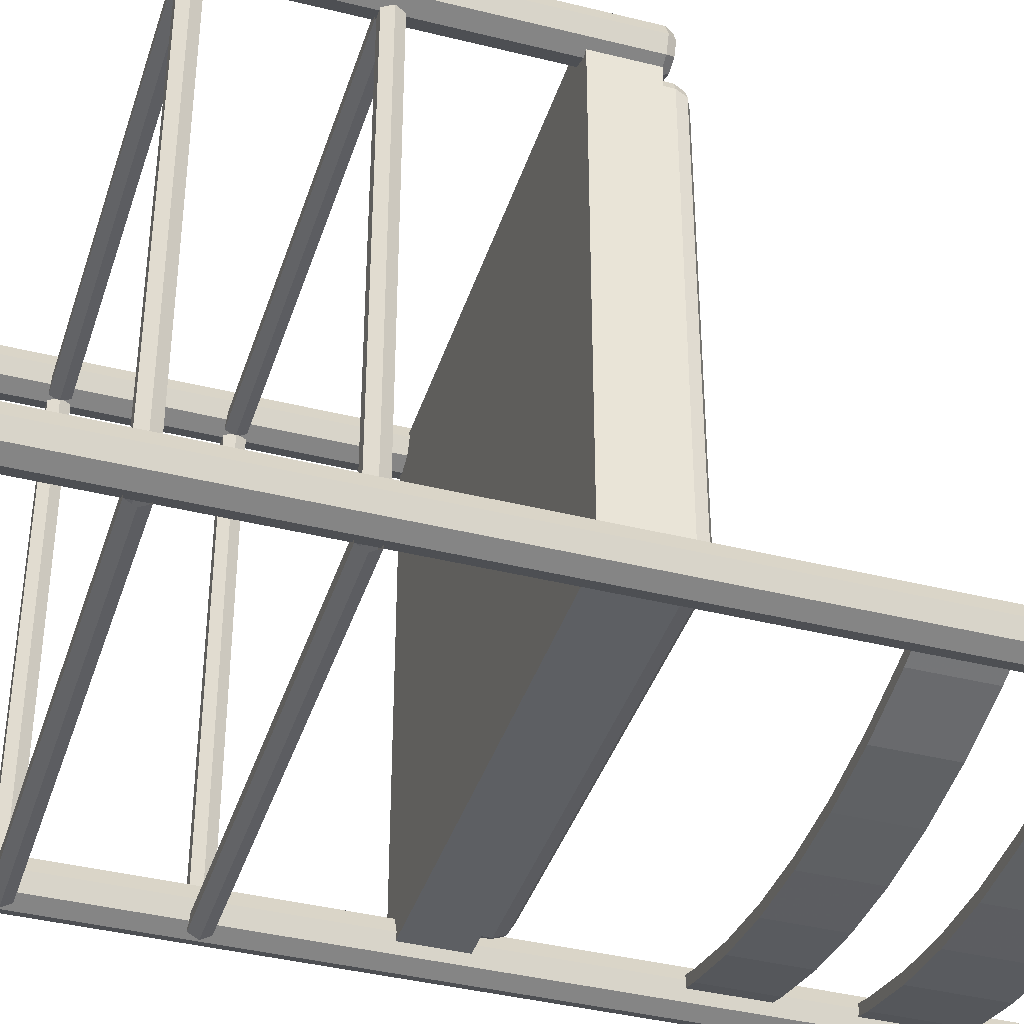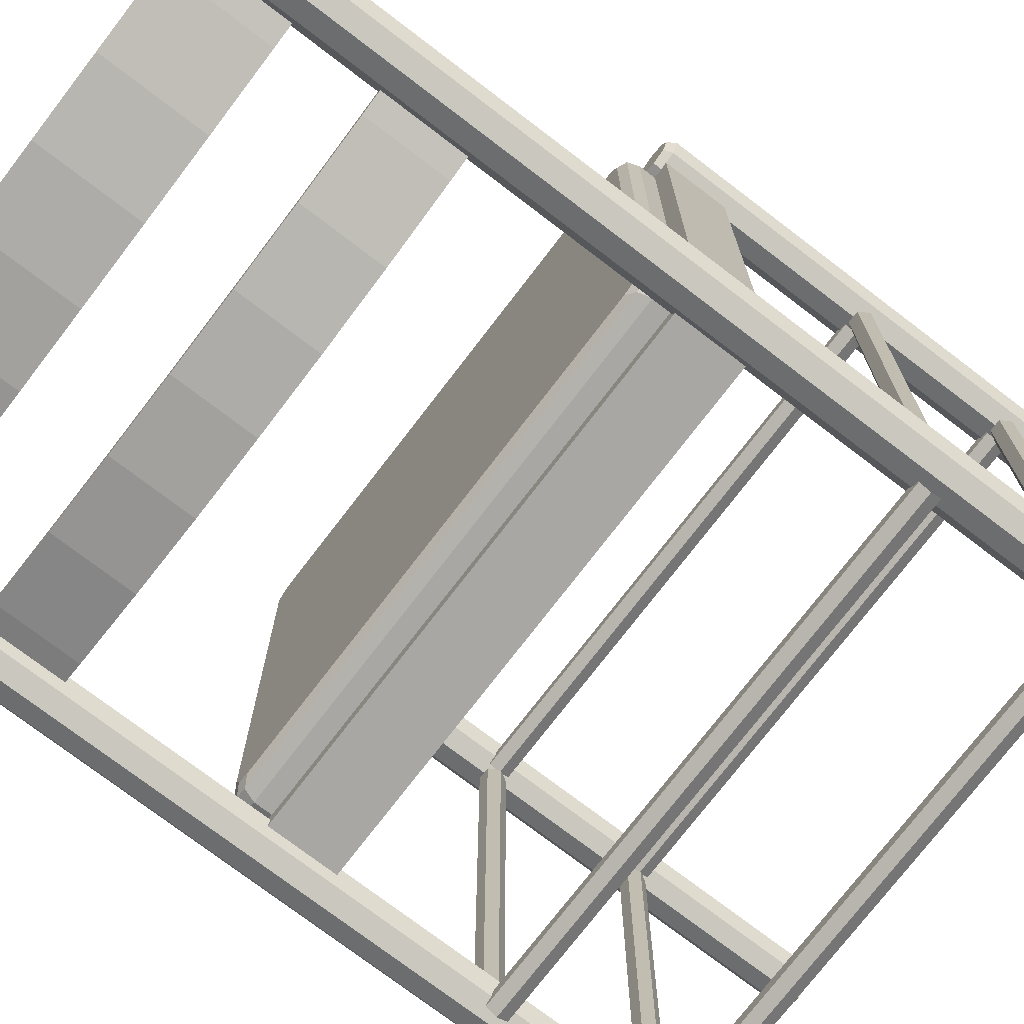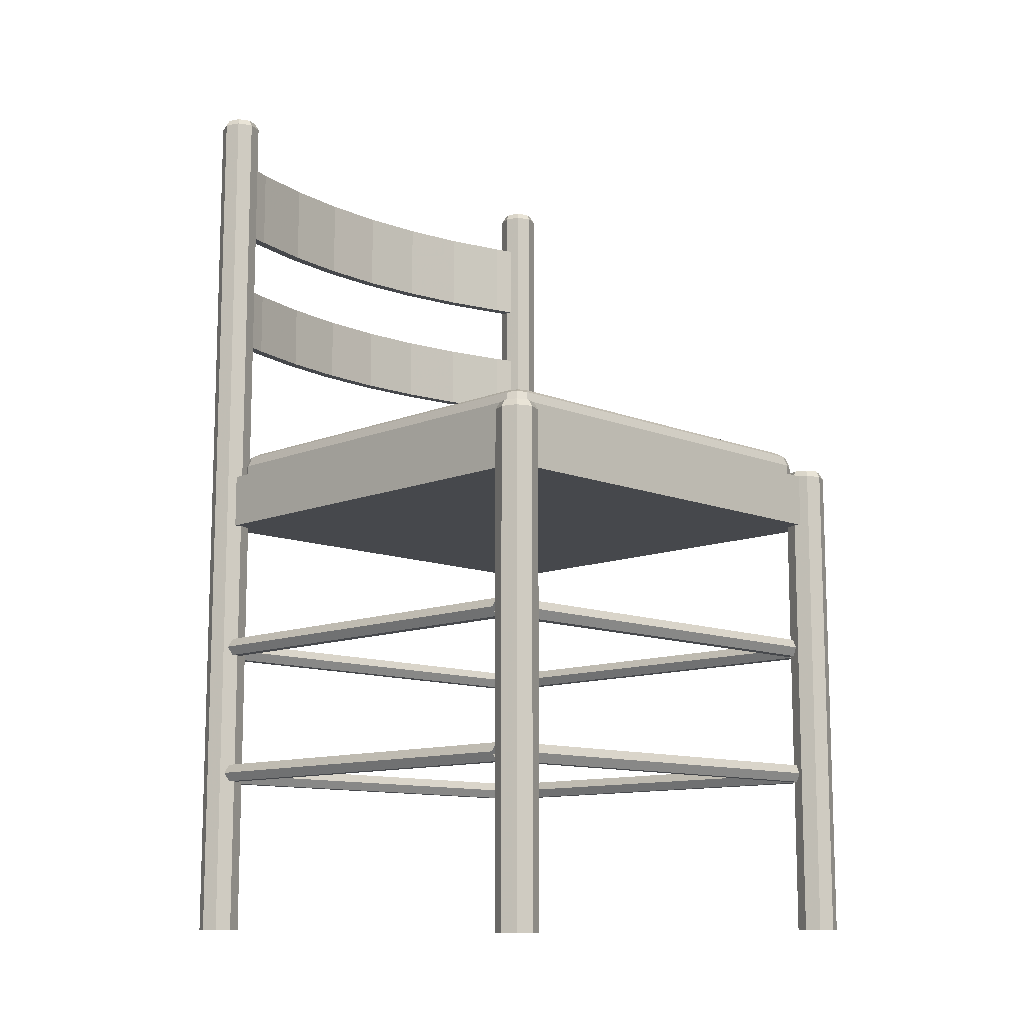
<metadata>
{"format":"obj","ext":"obj","renderer":"f3d","projection":"perspective","resolution":1024,"background":"white","views":[{"elev":-39.8,"azim":72.8,"up":"+Z"},{"elev":-74.5,"azim":-127.4,"up":"+Z"},{"elev":-11.3,"azim":-44.7,"up":"+Y"}]}
</metadata>
<code>
v 0.5028 0.9208 0.07172
v 0.5028 0.8356 0.07172
v 0.06046 0.8356 0.07172
v 0.06046 0.9208 0.07172
v 0.5058 0.9208 0.06155
v 0.05748 0.8356 0.06155
v 0.05748 0.9208 0.06155
v 0.5058 0.8356 0.06155
v 0.4801 0.8356 0.05351
v 0.4774 0.8356 0.06378
v 0.4774 0.9208 0.06378
v 0.4801 0.9208 0.05351
v 0.4148 0.9208 0.03771
v 0.4148 0.8356 0.03771
v 0.413 0.9208 0.0482
v 0.413 0.8356 0.0482
v 0.3476 0.8356 0.0388
v 0.3485 0.9208 0.02818
v 0.3485 0.8356 0.02818
v 0.3476 0.9208 0.0388
v 0.2816 0.9208 0.03566
v 0.2816 0.8356 0.025
v 0.2816 0.9208 0.025
v 0.2816 0.8356 0.03566
v 0.2157 0.8356 0.0388
v 0.2148 0.9208 0.02818
v 0.2148 0.8356 0.02818
v 0.2157 0.9208 0.0388
v 0.1502 0.9208 0.0482
v 0.1502 0.8356 0.0482
v 0.1484 0.8356 0.03771
v 0.1484 0.9208 0.03771
v 0.08581 0.9208 0.06378
v 0.08581 0.8356 0.06378
v 0.08318 0.8356 0.05351
v 0.08318 0.9208 0.05351
v 0.5058 0.768 0.06155
v 0.5058 0.6998 0.06155
v 0.5028 0.6998 0.07172
v 0.5028 0.768 0.07172
v 0.06046 0.768 0.07172
v 0.06046 0.6998 0.07172
v 0.05748 0.6998 0.06155
v 0.05748 0.768 0.06155
v 0.4801 0.768 0.05351
v 0.4774 0.768 0.06378
v 0.413 0.768 0.0482
v 0.4148 0.768 0.03771
v 0.3485 0.768 0.02818
v 0.3476 0.768 0.0388
v 0.2816 0.768 0.03566
v 0.2816 0.768 0.025
v 0.2148 0.768 0.02818
v 0.2157 0.768 0.0388
v 0.1502 0.768 0.0482
v 0.1484 0.768 0.03771
v 0.08581 0.768 0.06378
v 0.08318 0.768 0.05351
v 0.4774 0.6998 0.06378
v 0.4801 0.6998 0.05351
v 0.4148 0.6998 0.03771
v 0.413 0.6998 0.0482
v 0.3476 0.6998 0.0388
v 0.3485 0.6998 0.02818
v 0.2816 0.6998 0.025
v 0.2816 0.6998 0.03566
v 0.2157 0.6998 0.0388
v 0.2148 0.6998 0.02818
v 0.1484 0.6998 0.03771
v 0.1502 0.6998 0.0482
v 0.08318 0.6998 0.05351
v 0.08581 0.6998 0.06378
v 0.0612 0.9679 0.04974
v 0.06741 0.9679 0.06473
v 0.0612 0.9679 0.07972
v 0.0462 0.9679 0.08593
v 0.03121 0.9679 0.07972
v 0.025 0.9679 0.06473
v 0.03121 0.9679 0.04973
v 0.0462 0.9679 0.04352
v 0.0462 0.025 0.04352
v 0.03121 0.025 0.04973
v 0.025 0.025 0.06473
v 0.03121 0.025 0.07972
v 0.0462 0.025 0.08593
v 0.0612 0.025 0.07972
v 0.06741 0.025 0.06473
v 0.0612 0.025 0.04974
v 0.0582 0.975 0.05273
v 0.06317 0.975 0.06473
v 0.0582 0.975 0.07673
v 0.0462 0.975 0.08169
v 0.03421 0.975 0.07672
v 0.02924 0.975 0.06473
v 0.03421 0.975 0.05273
v 0.0462 0.975 0.04776
v 0.532 0.9679 0.07967
v 0.517 0.9679 0.08588
v 0.502 0.9679 0.07967
v 0.4958 0.9679 0.06467
v 0.502 0.9679 0.04968
v 0.517 0.9679 0.04347
v 0.532 0.9679 0.04968
v 0.5382 0.9679 0.06467
v 0.5382 0.025 0.06467
v 0.532 0.025 0.04968
v 0.517 0.025 0.04347
v 0.502 0.025 0.04968
v 0.4958 0.025 0.06467
v 0.502 0.025 0.07967
v 0.517 0.025 0.08588
v 0.532 0.025 0.07967
v 0.529 0.975 0.07667
v 0.517 0.975 0.08164
v 0.505 0.975 0.07667
v 0.5 0.975 0.06467
v 0.505 0.975 0.05268
v 0.517 0.975 0.04771
v 0.529 0.975 0.05268
v 0.534 0.975 0.06467
v 0.5019 0.4798 0.5203
v 0.06141 0.4798 0.5203
v 0.5018 0.4798 0.07988
v 0.06142 0.4798 0.07988
v 0.5019 0.5366 0.5416
v 0.5019 0.4798 0.5416
v 0.06141 0.4798 0.5416
v 0.06141 0.5366 0.5416
v 0.5019 0.5366 0.5203
v 0.06141 0.5366 0.5203
v 0.5018 0.5366 0.07988
v 0.5232 0.5366 0.07988
v 0.5232 0.4798 0.07988
v 0.5232 0.4798 0.5203
v 0.5232 0.5366 0.5203
v 0.06142 0.5366 0.07988
v 0.04011 0.5366 0.07988
v 0.04011 0.4798 0.07988
v 0.04009 0.4798 0.5203
v 0.04009 0.5366 0.5203
v 0.06142 0.5366 0.05857
v 0.06142 0.4798 0.05857
v 0.5019 0.4798 0.05859
v 0.5019 0.5366 0.05859
v 0.5019 0.5366 0.0799
v 0.5019 0.4798 0.0799
v 0.06142 0.4798 0.07988
v 0.06142 0.5366 0.07988
v 0.517 0.025 0.5567
v 0.532 0.025 0.5505
v 0.5383 0.025 0.5355
v 0.532 0.025 0.5205
v 0.517 0.025 0.5143
v 0.5021 0.025 0.5205
v 0.4958 0.025 0.5355
v 0.502 0.025 0.5505
v 0.517 0.5365 0.5567
v 0.532 0.5365 0.5505
v 0.5383 0.5365 0.5355
v 0.532 0.5365 0.5205
v 0.517 0.5365 0.5143
v 0.5021 0.5365 0.5205
v 0.4958 0.5365 0.5355
v 0.502 0.5365 0.5505
v 0.505 0.5436 0.5475
v 0.5001 0.5436 0.5355
v 0.5051 0.5436 0.5235
v 0.517 0.5436 0.5185
v 0.529 0.5436 0.5235
v 0.534 0.5436 0.5355
v 0.529 0.5436 0.5475
v 0.517 0.5436 0.5525
v 0.03125 0.5365 0.5205
v 0.04625 0.5365 0.5143
v 0.06124 0.5365 0.5205
v 0.06745 0.5365 0.5355
v 0.06124 0.5365 0.5505
v 0.04625 0.5365 0.5567
v 0.03125 0.5365 0.5505
v 0.02504 0.5365 0.5355
v 0.02504 0.025 0.5355
v 0.03125 0.025 0.5505
v 0.04625 0.025 0.5567
v 0.06124 0.025 0.5505
v 0.06745 0.025 0.5355
v 0.06124 0.025 0.5205
v 0.04625 0.025 0.5143
v 0.03125 0.025 0.5205
v 0.03425 0.5436 0.5235
v 0.04625 0.5436 0.5186
v 0.05824 0.5436 0.5235
v 0.06321 0.5436 0.5355
v 0.05824 0.5436 0.5475
v 0.04625 0.5436 0.5525
v 0.03425 0.5436 0.5475
v 0.02928 0.5436 0.5355
v 0.509 0.5228 0.5137
v 0.509 0.5512 0.5137
v 0.509 0.5228 0.08648
v 0.509 0.5512 0.08648
v 0.506 0.5613 0.5111
v 0.506 0.5613 0.0891
v 0.505 0.5228 0.5235
v 0.505 0.5512 0.5235
v 0.505 0.5228 0.07674
v 0.505 0.5512 0.07674
v 0.5019 0.5613 0.5208
v 0.5019 0.5613 0.07936
v 0.4985 0.5654 0.5048
v 0.4985 0.5654 0.09543
v 0.4953 0.5228 0.5275
v 0.4953 0.5512 0.5275
v 0.4945 0.5654 0.5145
v 0.4945 0.5654 0.08568
v 0.4922 0.5613 0.5249
v 0.4848 0.5654 0.5186
v 0.0785 0.5654 0.5186
v 0.07108 0.5613 0.5249
v 0.06875 0.5654 0.5145
v 0.06875 0.5654 0.08569
v 0.06801 0.5228 0.5275
v 0.06801 0.5512 0.5275
v 0.06472 0.5654 0.5048
v 0.06134 0.5613 0.5209
v 0.06133 0.5613 0.07937
v 0.05827 0.5228 0.5235
v 0.05827 0.5512 0.5235
v 0.05826 0.5228 0.07675
v 0.05826 0.5512 0.07675
v 0.0573 0.5613 0.5111
v 0.05423 0.5228 0.5137
v 0.05423 0.5512 0.5137
v 0.4922 0.5613 0.07533
v 0.07108 0.5613 0.07532
v 0.0785 0.5654 0.08164
v 0.4848 0.5654 0.08165
v 0.4953 0.5512 0.07271
v 0.06801 0.5512 0.0727
v 0.4953 0.5228 0.07271
v 0.06801 0.5228 0.0727
v 0.06472 0.5654 0.09542
v 0.0573 0.5613 0.0891
v 0.05423 0.5512 0.08648
v 0.05423 0.5228 0.08648
v 0.2816 0.5654 0.3001
v 0.05482 0.3394 0.06042
v 0.05482 0.3303 0.05512
v 0.05482 0.3303 0.04451
v 0.05482 0.3394 0.03921
v 0.05482 0.3486 0.04451
v 0.05482 0.3486 0.05511
v 0.5084 0.3395 0.06042
v 0.5084 0.3303 0.05512
v 0.5084 0.3303 0.04451
v 0.5084 0.3395 0.03921
v 0.5084 0.3486 0.04451
v 0.5084 0.3486 0.05511
v 0.05482 0.3394 0.5099
v 0.5084 0.3395 0.5099
v 0.5084 0.3303 0.5152
v 0.05482 0.3303 0.5152
v 0.5084 0.3303 0.5258
v 0.05482 0.3303 0.5258
v 0.5084 0.3395 0.5311
v 0.05482 0.3394 0.5311
v 0.5084 0.3486 0.5258
v 0.05482 0.3486 0.5258
v 0.5084 0.3486 0.5152
v 0.05482 0.3486 0.5152
v 0.5064 0.3394 0.05835
v 0.5064 0.3395 0.512
v 0.5117 0.3303 0.512
v 0.5117 0.3303 0.05835
v 0.5223 0.3303 0.512
v 0.5223 0.3303 0.05835
v 0.5276 0.3395 0.512
v 0.5276 0.3394 0.05835
v 0.5223 0.3486 0.512
v 0.5223 0.3486 0.05835
v 0.5117 0.3486 0.512
v 0.5117 0.3486 0.05835
v 0.05157 0.3303 0.05837
v 0.05158 0.3303 0.512
v 0.05688 0.3395 0.512
v 0.05687 0.3394 0.05837
v 0.04097 0.3303 0.05837
v 0.04098 0.3303 0.512
v 0.03567 0.3394 0.05837
v 0.03568 0.3395 0.512
v 0.04097 0.3486 0.05837
v 0.04098 0.3486 0.512
v 0.05157 0.3486 0.05837
v 0.05158 0.3486 0.512
v 0.05482 0.1974 0.06042
v 0.5084 0.1974 0.06042
v 0.5084 0.1882 0.05512
v 0.05482 0.1882 0.05512
v 0.5084 0.1882 0.04451
v 0.05482 0.1882 0.04451
v 0.5084 0.1974 0.03921
v 0.05482 0.1974 0.03921
v 0.5084 0.2066 0.04451
v 0.05482 0.2065 0.04451
v 0.5084 0.2066 0.05511
v 0.05482 0.2065 0.05511
v 0.05482 0.1882 0.5152
v 0.5084 0.1882 0.5152
v 0.5084 0.1974 0.5099
v 0.05482 0.1974 0.5099
v 0.05482 0.1882 0.5258
v 0.5084 0.1882 0.5258
v 0.05482 0.1974 0.5311
v 0.5084 0.1974 0.5311
v 0.05482 0.2065 0.5258
v 0.5084 0.2066 0.5258
v 0.05482 0.2065 0.5152
v 0.5084 0.2066 0.5152
v 0.5064 0.1974 0.05835
v 0.5064 0.1974 0.512
v 0.5117 0.1882 0.512
v 0.5117 0.1882 0.05835
v 0.5223 0.1882 0.512
v 0.5223 0.1882 0.05835
v 0.5276 0.1974 0.512
v 0.5276 0.1974 0.05835
v 0.5223 0.2066 0.512
v 0.5223 0.2065 0.05835
v 0.5117 0.2066 0.512
v 0.5117 0.2065 0.05835
v 0.05157 0.1882 0.05837
v 0.05158 0.1882 0.512
v 0.05688 0.1974 0.512
v 0.05687 0.1974 0.05837
v 0.04097 0.1882 0.05837
v 0.04098 0.1882 0.512
v 0.03567 0.1974 0.05837
v 0.03568 0.1974 0.512
v 0.04097 0.2065 0.05837
v 0.04098 0.2066 0.512
v 0.05157 0.2065 0.05837
v 0.05158 0.2066 0.512
f 15 11 12
f 13 15 12
f 21 20 18
f 23 21 18
f 29 28 26
f 32 29 26
f 33 29 32
f 36 33 32
f 36 7 4
f 33 36 4
f 28 21 23
f 26 28 23
f 20 15 13
f 18 20 13
f 11 1 5
f 12 11 5
f 14 9 10
f 16 14 10
f 22 19 17
f 24 22 17
f 31 27 25
f 30 31 25
f 35 31 30
f 34 35 30
f 34 3 6
f 35 34 6
f 27 22 24
f 25 27 24
f 19 14 16
f 17 19 16
f 9 8 2
f 10 9 2
f 13 12 9
f 14 13 9
f 23 18 19
f 22 23 19
f 32 26 27
f 31 32 27
f 36 32 31
f 35 36 31
f 35 6 7
f 36 35 7
f 26 23 22
f 27 26 22
f 18 13 14
f 19 18 14
f 12 5 8
f 9 12 8
f 16 10 11
f 15 16 11
f 24 17 20
f 21 24 20
f 30 25 28
f 29 30 28
f 34 30 29
f 33 34 29
f 33 4 3
f 34 33 3
f 25 24 21
f 28 25 21
f 17 16 15
f 20 17 15
f 10 2 1
f 11 10 1
f 47 46 45
f 48 47 45
f 51 50 49
f 52 51 49
f 55 54 53
f 56 55 53
f 57 55 56
f 58 57 56
f 58 44 41
f 57 58 41
f 54 51 52
f 53 54 52
f 50 47 48
f 49 50 48
f 46 40 37
f 45 46 37
f 61 60 59
f 62 61 59
f 65 64 63
f 66 65 63
f 69 68 67
f 70 69 67
f 71 69 70
f 72 71 70
f 72 42 43
f 71 72 43
f 68 65 66
f 67 68 66
f 64 61 62
f 63 64 62
f 60 38 39
f 59 60 39
f 48 45 60
f 61 48 60
f 52 49 64
f 65 52 64
f 56 53 68
f 69 56 68
f 58 56 69
f 71 58 69
f 71 43 44
f 58 71 44
f 53 52 65
f 68 53 65
f 49 48 61
f 64 49 61
f 45 37 38
f 60 45 38
f 62 59 46
f 47 62 46
f 66 63 50
f 51 66 50
f 70 67 54
f 55 70 54
f 72 70 55
f 57 72 55
f 57 41 42
f 72 57 42
f 67 66 51
f 54 67 51
f 63 62 47
f 50 63 47
f 59 39 40
f 46 59 40
f 75 74 73
f 76 75 73
f 77 76 73
f 78 77 73
f 79 78 73
f 80 79 73
f 79 80 81
f 82 79 81
f 78 79 82
f 83 78 82
f 77 78 83
f 84 77 83
f 76 77 84
f 85 76 84
f 75 76 85
f 86 75 85
f 74 75 86
f 87 74 86
f 73 74 87
f 88 73 87
f 80 73 88
f 81 80 88
f 91 90 89
f 92 91 89
f 93 92 89
f 94 93 89
f 95 94 89
f 96 95 89
f 89 90 74
f 73 89 74
f 90 91 75
f 74 90 75
f 91 92 76
f 75 91 76
f 92 93 77
f 76 92 77
f 93 94 78
f 77 93 78
f 94 95 79
f 78 94 79
f 95 96 80
f 79 95 80
f 96 89 73
f 80 96 73
f 99 98 97
f 100 99 97
f 101 100 97
f 102 101 97
f 103 102 97
f 104 103 97
f 103 104 105
f 106 103 105
f 102 103 106
f 107 102 106
f 101 102 107
f 108 101 107
f 100 101 108
f 109 100 108
f 99 100 109
f 110 99 109
f 98 99 110
f 111 98 110
f 97 98 111
f 112 97 111
f 104 97 112
f 105 104 112
f 115 114 113
f 116 115 113
f 117 116 113
f 118 117 113
f 119 118 113
f 120 119 113
f 113 114 98
f 97 113 98
f 114 115 99
f 98 114 99
f 115 116 100
f 99 115 100
f 116 117 101
f 100 116 101
f 117 118 102
f 101 117 102
f 118 119 103
f 102 118 103
f 119 120 104
f 103 119 104
f 120 113 97
f 104 120 97
f 123 121 122
f 124 123 122
f 127 126 125
f 128 127 125
f 121 122 130
f 129 121 130
f 122 127 128
f 130 122 128
f 128 125 129
f 130 128 129
f 126 121 129
f 125 126 129
f 122 121 126
f 127 122 126
f 123 121 129
f 131 123 129
f 134 133 132
f 135 134 132
f 133 123 131
f 132 133 131
f 131 129 135
f 132 131 135
f 121 134 135
f 129 121 135
f 133 134 121
f 123 133 121
f 122 124 136
f 130 122 136
f 138 139 140
f 137 138 140
f 124 138 137
f 136 124 137
f 130 136 137
f 140 130 137
f 139 122 130
f 140 139 130
f 139 138 124
f 122 139 124
f 127 126 125
f 128 127 125
f 121 122 130
f 129 121 130
f 122 127 128
f 130 122 128
f 128 125 129
f 130 128 129
f 126 121 129
f 125 126 129
f 122 121 126
f 127 122 126
f 143 142 141
f 144 143 141
f 147 146 145
f 148 147 145
f 142 147 148
f 141 142 148
f 144 141 148
f 145 144 148
f 146 143 144
f 145 146 144
f 146 147 142
f 143 146 142
f 162 163 164
f 161 162 164
f 160 161 164
f 159 160 164
f 158 159 164
f 157 158 164
f 158 157 149
f 150 158 149
f 159 158 150
f 151 159 150
f 160 159 151
f 152 160 151
f 161 160 152
f 153 161 152
f 162 161 153
f 154 162 153
f 163 162 154
f 155 163 154
f 164 163 155
f 156 164 155
f 157 164 156
f 149 157 156
f 167 166 165
f 168 167 165
f 169 168 165
f 170 169 165
f 171 170 165
f 172 171 165
f 165 166 163
f 164 165 163
f 166 167 162
f 163 166 162
f 167 168 161
f 162 167 161
f 168 169 160
f 161 168 160
f 169 170 159
f 160 169 159
f 170 171 158
f 159 170 158
f 171 172 157
f 158 171 157
f 172 165 164
f 157 172 164
f 175 174 173
f 176 175 173
f 177 176 173
f 178 177 173
f 179 178 173
f 180 179 173
f 179 180 181
f 182 179 181
f 178 179 182
f 183 178 182
f 177 178 183
f 184 177 183
f 176 177 184
f 185 176 184
f 175 176 185
f 186 175 185
f 174 175 186
f 187 174 186
f 173 174 187
f 188 173 187
f 180 173 188
f 181 180 188
f 191 190 189
f 192 191 189
f 193 192 189
f 194 193 189
f 195 194 189
f 196 195 189
f 189 190 174
f 173 189 174
f 190 191 175
f 174 190 175
f 191 192 176
f 175 191 176
f 192 193 177
f 176 192 177
f 193 194 178
f 177 193 178
f 194 195 179
f 178 194 179
f 195 196 180
f 179 195 180
f 196 189 173
f 180 196 173
f 229 225 234
f 238 229 234
f 228 229 238
f 240 228 238
f 206 205 239
f 237 206 239
f 233 208 206
f 237 233 206
f 208 202 200
f 206 208 200
f 205 206 200
f 199 205 200
f 204 203 197
f 198 204 197
f 201 207 204
f 198 201 204
f 207 215 212
f 204 207 212
f 203 204 212
f 211 203 212
f 227 226 221
f 222 227 221
f 218 224 227
f 222 218 227
f 224 230 232
f 227 224 232
f 226 227 232
f 231 226 232
f 229 228 244
f 243 229 244
f 243 242 225
f 229 243 225
f 225 220 235
f 234 225 235
f 236 214 208
f 233 236 208
f 214 210 202
f 208 214 202
f 209 213 207
f 201 209 207
f 213 216 215
f 207 213 215
f 217 219 224
f 218 217 224
f 219 223 230
f 224 219 230
f 242 241 220
f 225 242 220
f 217 218 215
f 216 217 215
f 218 222 212
f 215 218 212
f 222 221 211
f 212 222 211
f 234 235 236
f 233 234 236
f 238 234 233
f 237 238 233
f 240 238 237
f 239 240 237
f 202 210 209
f 201 202 209
f 200 202 201
f 198 200 201
f 199 200 198
f 197 199 198
f 241 242 230
f 223 241 230
f 242 243 232
f 230 242 232
f 243 244 231
f 232 243 231
f 219 217 245
f 223 219 245
f 241 223 245
f 220 241 245
f 235 220 245
f 236 235 245
f 214 236 245
f 210 214 245
f 209 210 245
f 213 209 245
f 216 213 245
f 217 216 245
f 253 252 246
f 247 253 246
f 254 253 247
f 248 254 247
f 255 254 248
f 249 255 248
f 256 255 249
f 250 256 249
f 257 256 250
f 251 257 250
f 252 257 251
f 246 252 251
f 259 260 261
f 258 259 261
f 260 262 263
f 261 260 263
f 262 264 265
f 263 262 265
f 264 266 267
f 265 264 267
f 266 268 269
f 267 266 269
f 268 259 258
f 269 268 258
f 272 271 270
f 273 272 270
f 274 272 273
f 275 274 273
f 276 274 275
f 277 276 275
f 278 276 277
f 279 278 277
f 280 278 279
f 281 280 279
f 271 280 281
f 270 271 281
f 284 283 282
f 285 284 282
f 283 287 286
f 282 283 286
f 287 289 288
f 286 287 288
f 289 291 290
f 288 289 290
f 291 293 292
f 290 291 292
f 293 284 285
f 292 293 285
f 296 295 294
f 297 296 294
f 298 296 297
f 299 298 297
f 300 298 299
f 301 300 299
f 302 300 301
f 303 302 301
f 304 302 303
f 305 304 303
f 295 304 305
f 294 295 305
f 308 307 306
f 309 308 306
f 307 311 310
f 306 307 310
f 311 313 312
f 310 311 312
f 313 315 314
f 312 313 314
f 315 317 316
f 314 315 316
f 317 308 309
f 316 317 309
f 320 319 318
f 321 320 318
f 322 320 321
f 323 322 321
f 324 322 323
f 325 324 323
f 326 324 325
f 327 326 325
f 328 326 327
f 329 328 327
f 319 328 329
f 318 319 329
f 332 331 330
f 333 332 330
f 331 335 334
f 330 331 334
f 335 337 336
f 334 335 336
f 337 339 338
f 336 337 338
f 339 341 340
f 338 339 340
f 341 332 333
f 340 341 333

</code>
